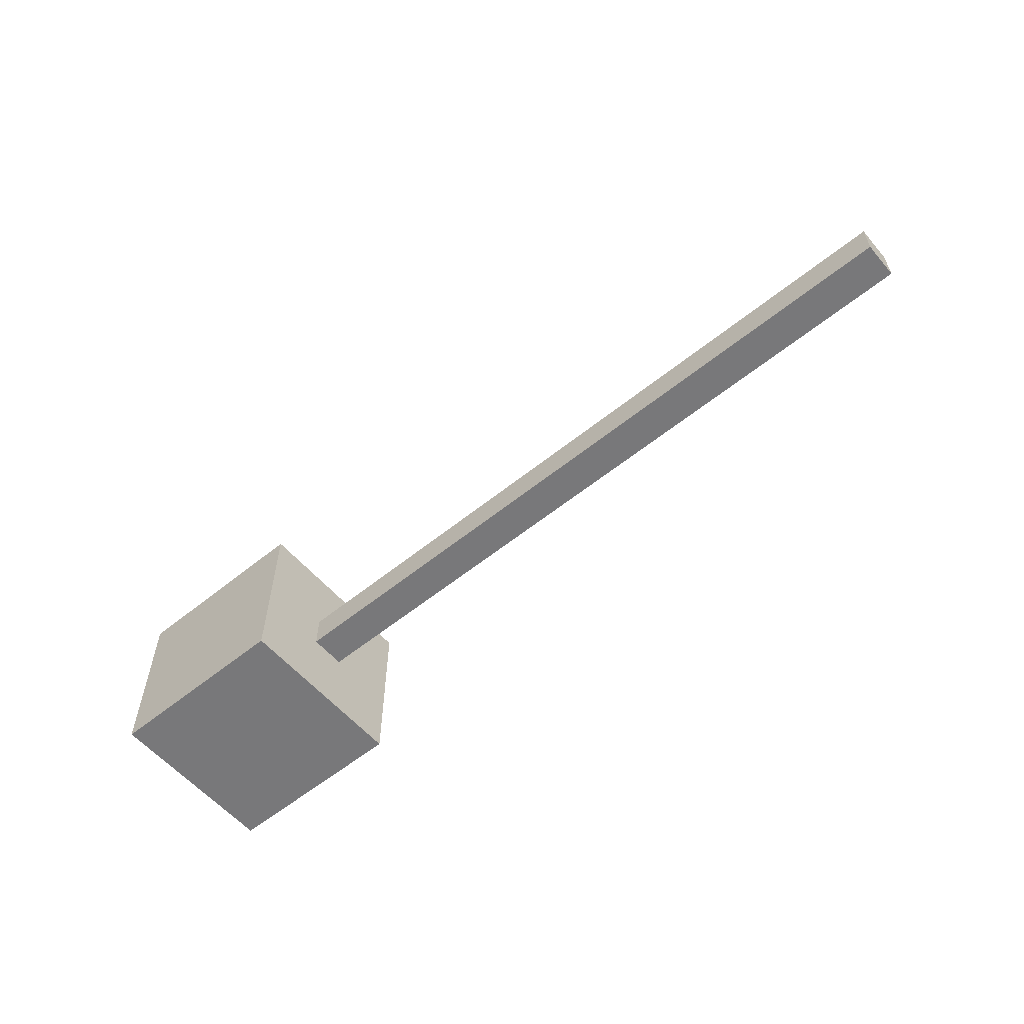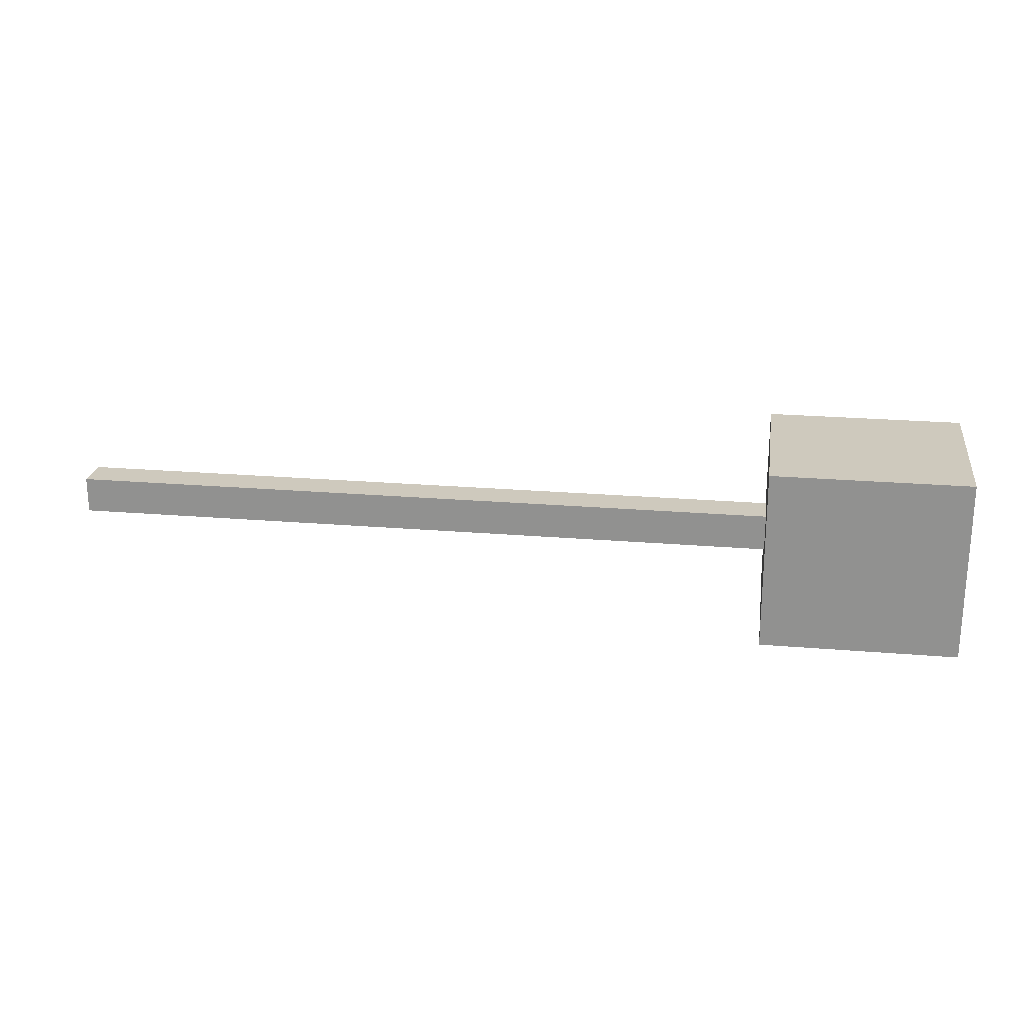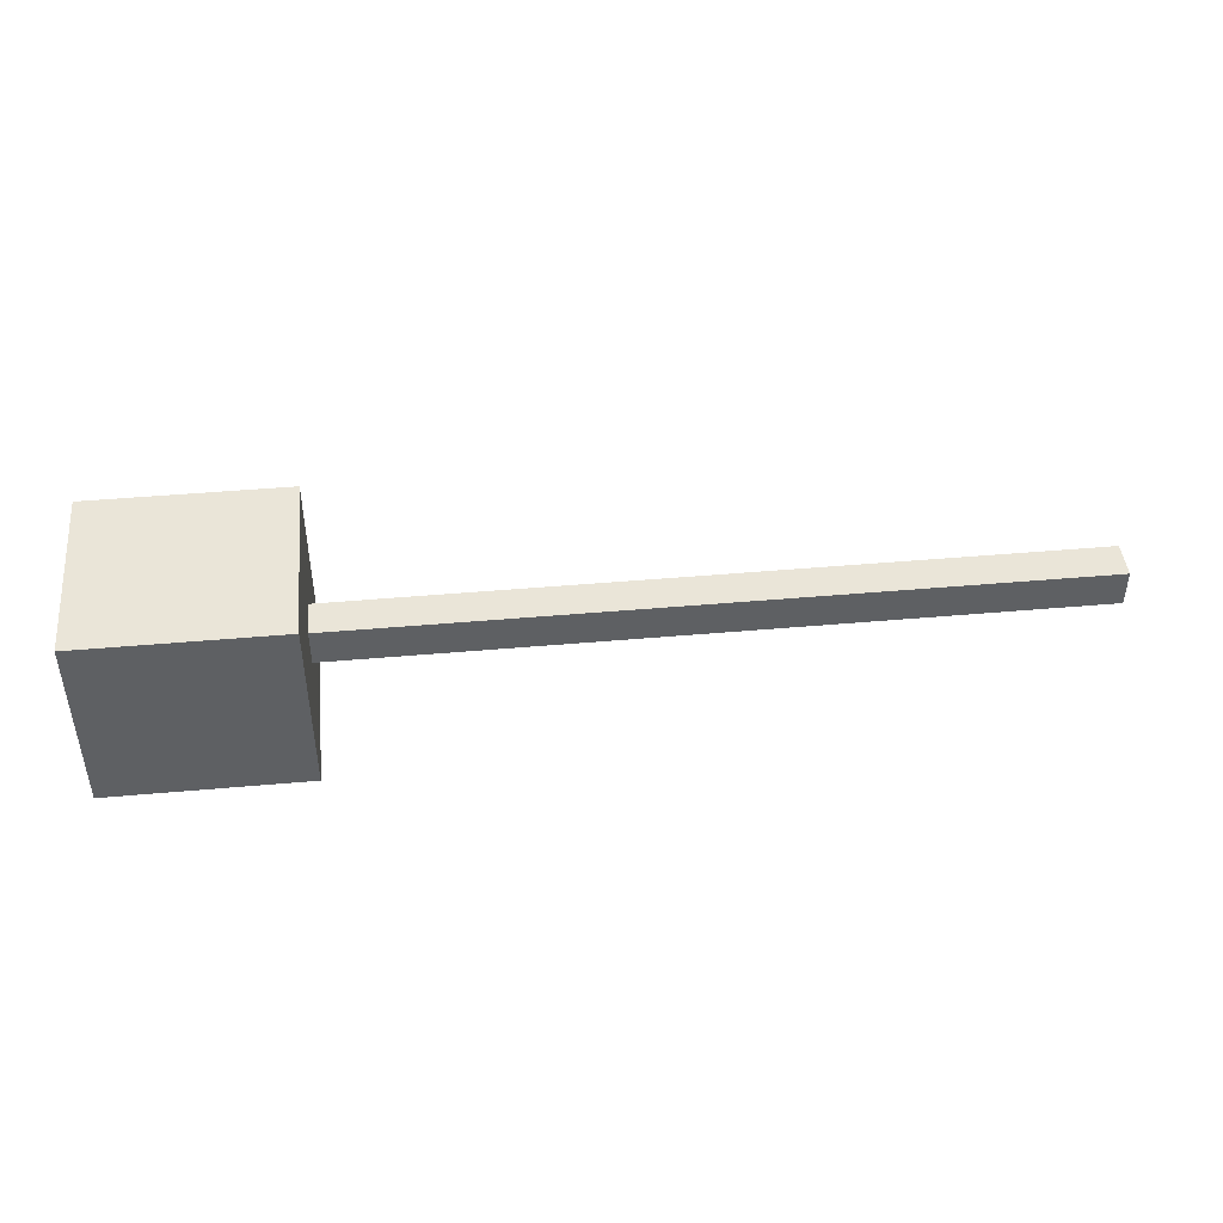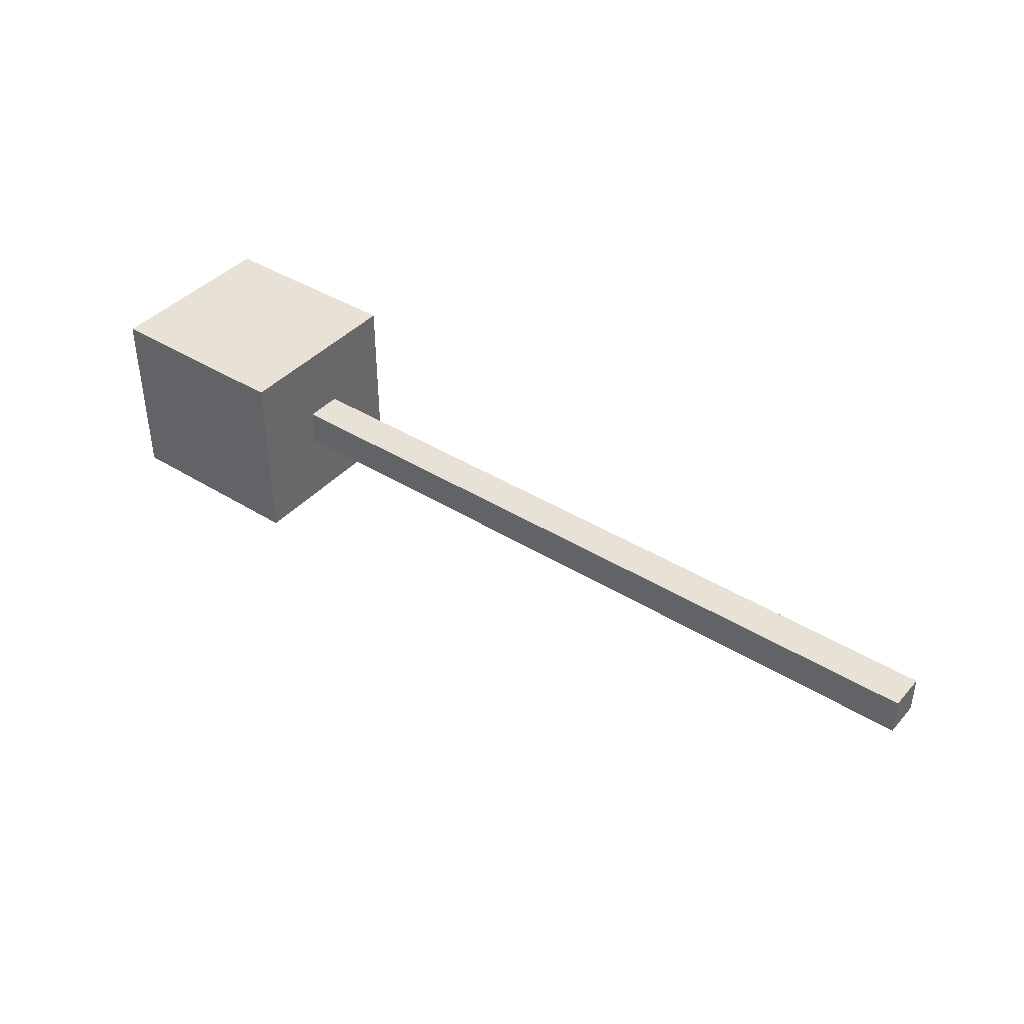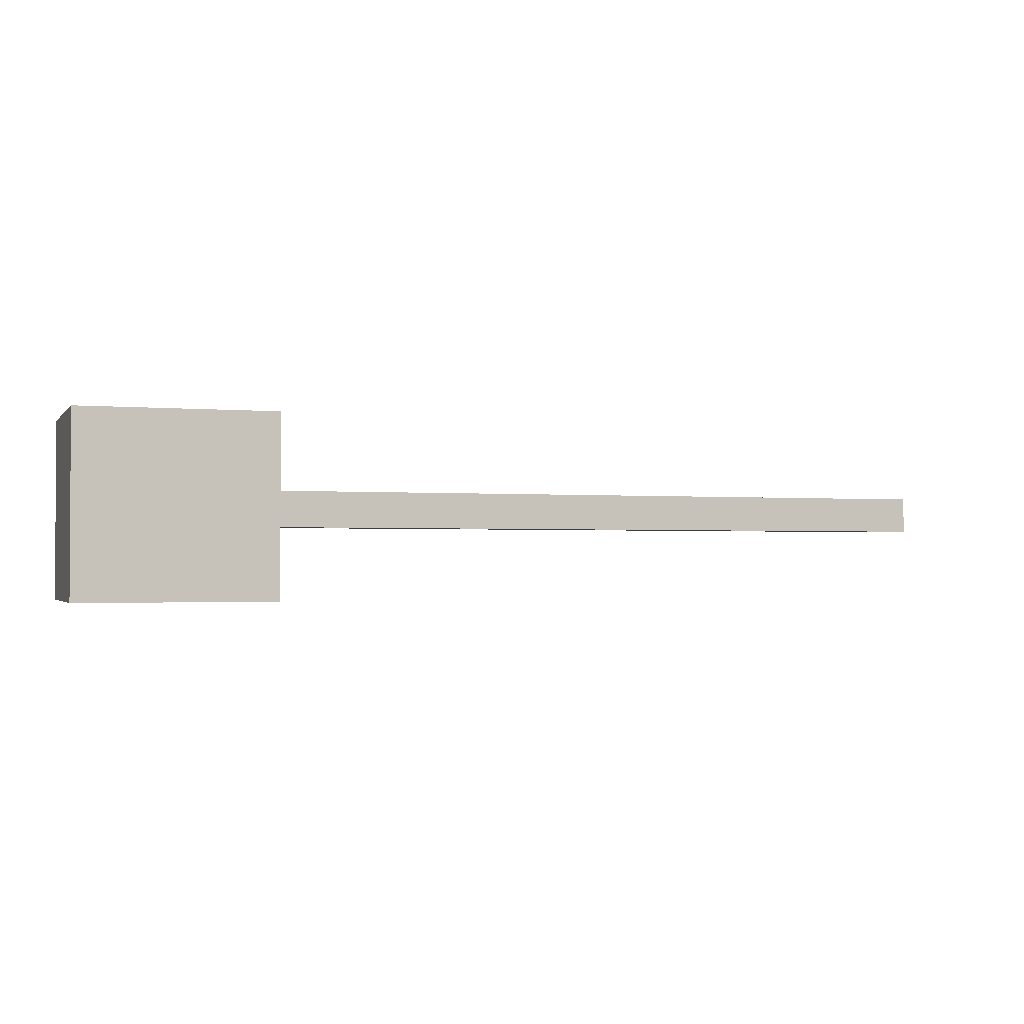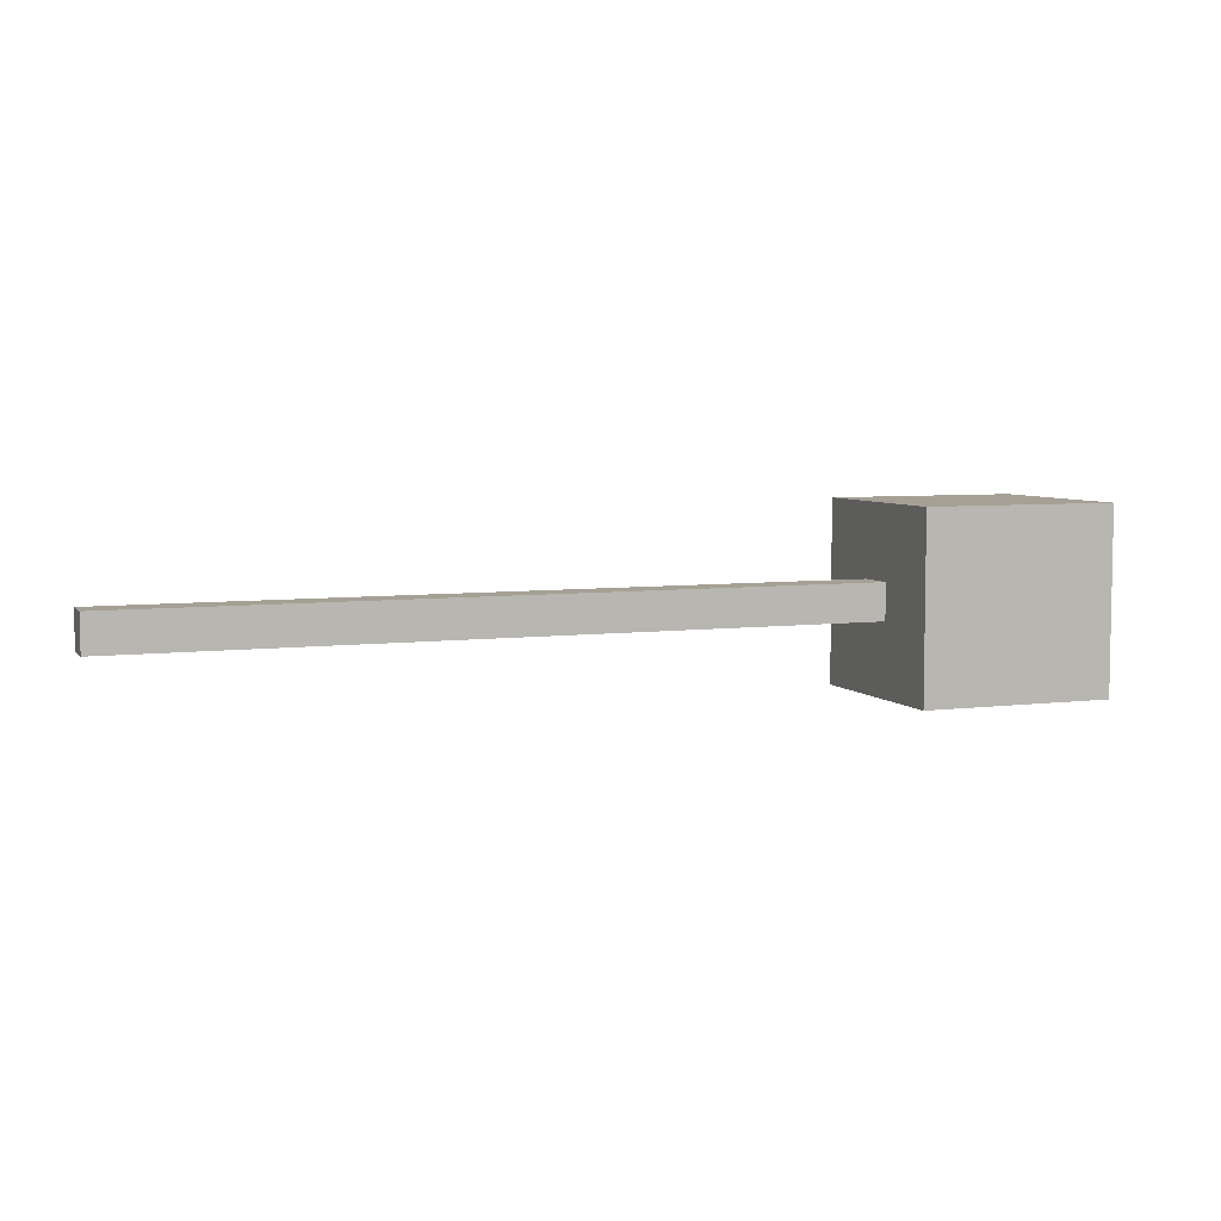
<metadata>
{"format":"obj","ext":"obj","renderer":"f3d","projection":"perspective","resolution":1024,"background":"white","views":[{"elev":-57.5,"azim":-139.9,"up":"+Y"},{"elev":22.6,"azim":8.3,"up":"+Z"},{"elev":44.7,"azim":174.1,"up":"+Y"},{"elev":40.4,"azim":-142.7,"up":"+Z"},{"elev":-1.8,"azim":161.3,"up":"+Z"},{"elev":5.9,"azim":-21.1,"up":"+Y"}]}
</metadata>
<code>
o ScaleHandle
v 2.397 -0.28 -0.28
v 2.397 -0.056 0.056
v 2.397 -0.056 -0.056
v 2.397 -0.056 0.056
v 2.397 -0.28 -0.28
v 2.397 -0.28 0.28
v 2.397 0.056 -0.056
v 0.1692 0.056 -0.056
v 0.1692 0.056 0.056
v 2.397 0.056 -0.056
v 0.1692 0.056 0.056
v 2.397 0.056 0.056
v 2.397 0.28 0.28
v 2.397 0.28 -0.28
v 2.397 0.056 -0.056
v 2.397 0.28 0.28
v 2.397 0.056 -0.056
v 2.397 0.056 0.056
v 2.397 0.056 -0.056
v 2.397 0.28 -0.28
v 2.397 -0.056 -0.056
v 2.397 0.28 -0.28
v 2.397 -0.28 -0.28
v 2.397 -0.056 -0.056
v 0.1692 -0.056 0.056
v 2.397 -0.056 0.056
v 0.1692 0.056 0.056
v 2.397 0.056 0.056
v 0.1692 0.056 0.056
v 2.397 -0.056 0.056
v 2.397 -0.056 0.056
v 0.1692 -0.056 0.056
v 0.1692 -0.056 -0.056
v 2.397 -0.056 0.056
v 0.1692 -0.056 -0.056
v 2.397 -0.056 -0.056
v 2.397 0.28 0.28
v 2.397 -0.056 0.056
v 2.397 -0.28 0.28
v 2.397 -0.056 0.056
v 2.397 0.28 0.28
v 2.397 0.056 0.056
v 2.397 -0.056 -0.056
v 0.1692 -0.056 -0.056
v 2.397 0.056 -0.056
v 0.1692 0.056 -0.056
v 2.397 0.056 -0.056
v 0.1692 -0.056 -0.056
v 0.1692 0.056 -0.056
v 0.1692 -0.056 -0.056
v 0.1692 -0.056 0.056
v 0.1692 0.056 0.056
v 0.1692 0.056 -0.056
v 0.1692 -0.056 0.056
v 2.998 -0.28 0.28
v 2.397 -0.28 0.28
v 2.397 -0.28 -0.28
v 2.998 -0.28 0.28
v 2.397 -0.28 -0.28
v 2.998 -0.28 -0.28
v 2.998 -0.28 0.28
v 2.397 0.28 0.28
v 2.397 -0.28 0.28
v 2.397 0.28 0.28
v 2.998 -0.28 0.28
v 2.998 0.28 0.28
v 2.998 -0.28 -0.28
v 2.998 0.28 0.28
v 2.998 -0.28 0.28
v 2.998 0.28 0.28
v 2.998 -0.28 -0.28
v 2.998 0.28 -0.28
v 2.998 0.28 -0.28
v 2.397 0.28 0.28
v 2.998 0.28 0.28
v 2.397 0.28 -0.28
v 2.397 0.28 0.28
v 2.998 0.28 -0.28
v 2.397 -0.28 -0.28
v 2.998 0.28 -0.28
v 2.998 -0.28 -0.28
v 2.998 0.28 -0.28
v 2.397 -0.28 -0.28
v 2.397 0.28 -0.28
f 1 2 3
f 4 5 6
f 7 8 9
f 10 11 12
f 13 14 15
f 16 17 18
f 19 20 21
f 22 23 24
f 25 26 27
f 28 29 30
f 31 32 33
f 34 35 36
f 37 38 39
f 40 41 42
f 43 44 45
f 46 47 48
f 49 50 51
f 52 53 54
f 55 56 57
f 58 59 60
f 61 62 63
f 64 65 66
f 67 68 69
f 70 71 72
f 73 74 75
f 76 77 78
f 79 80 81
f 82 83 84

</code>
